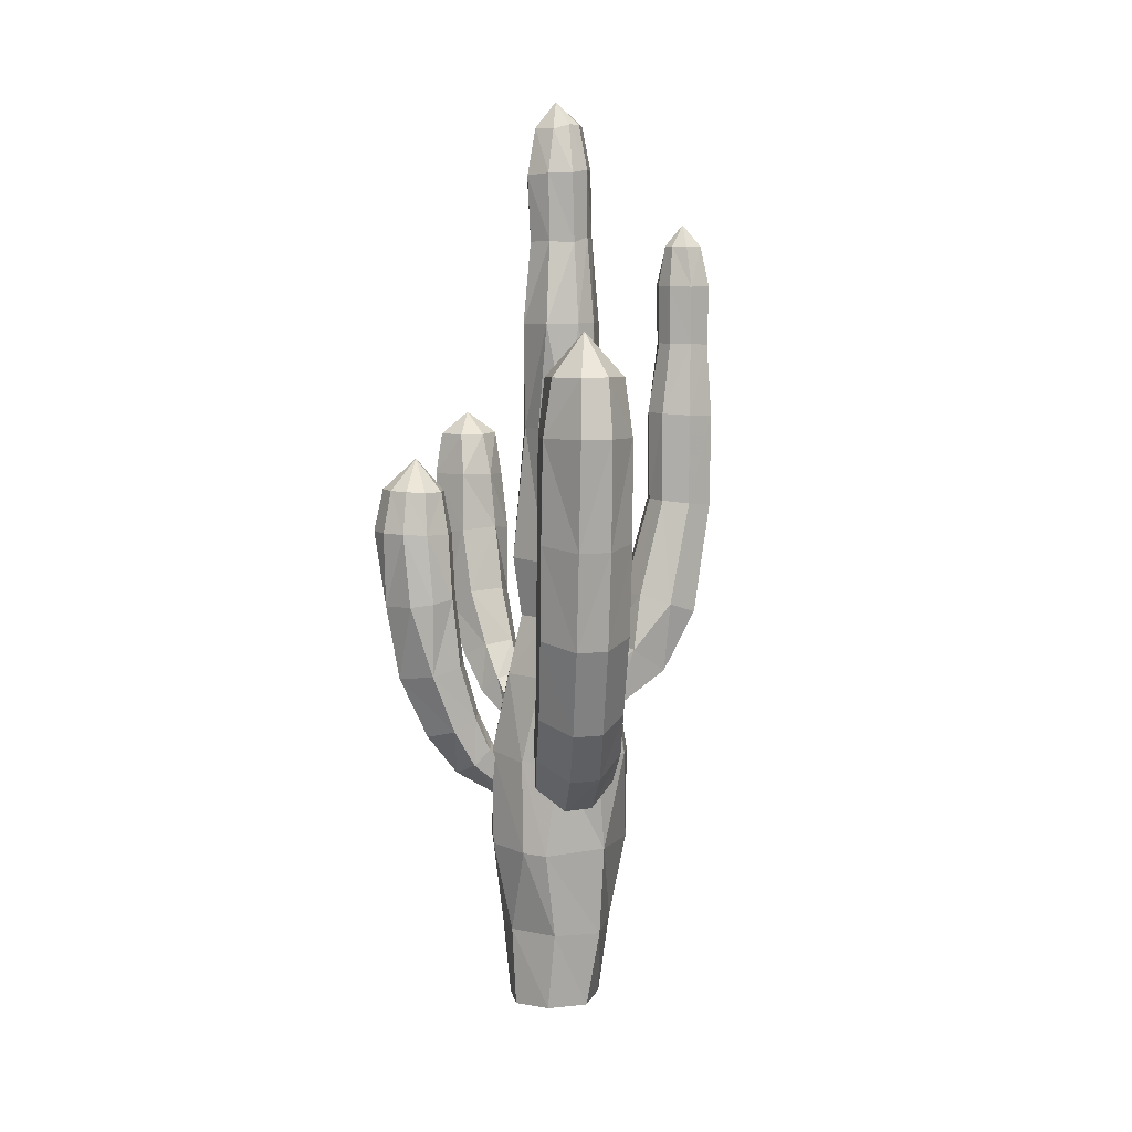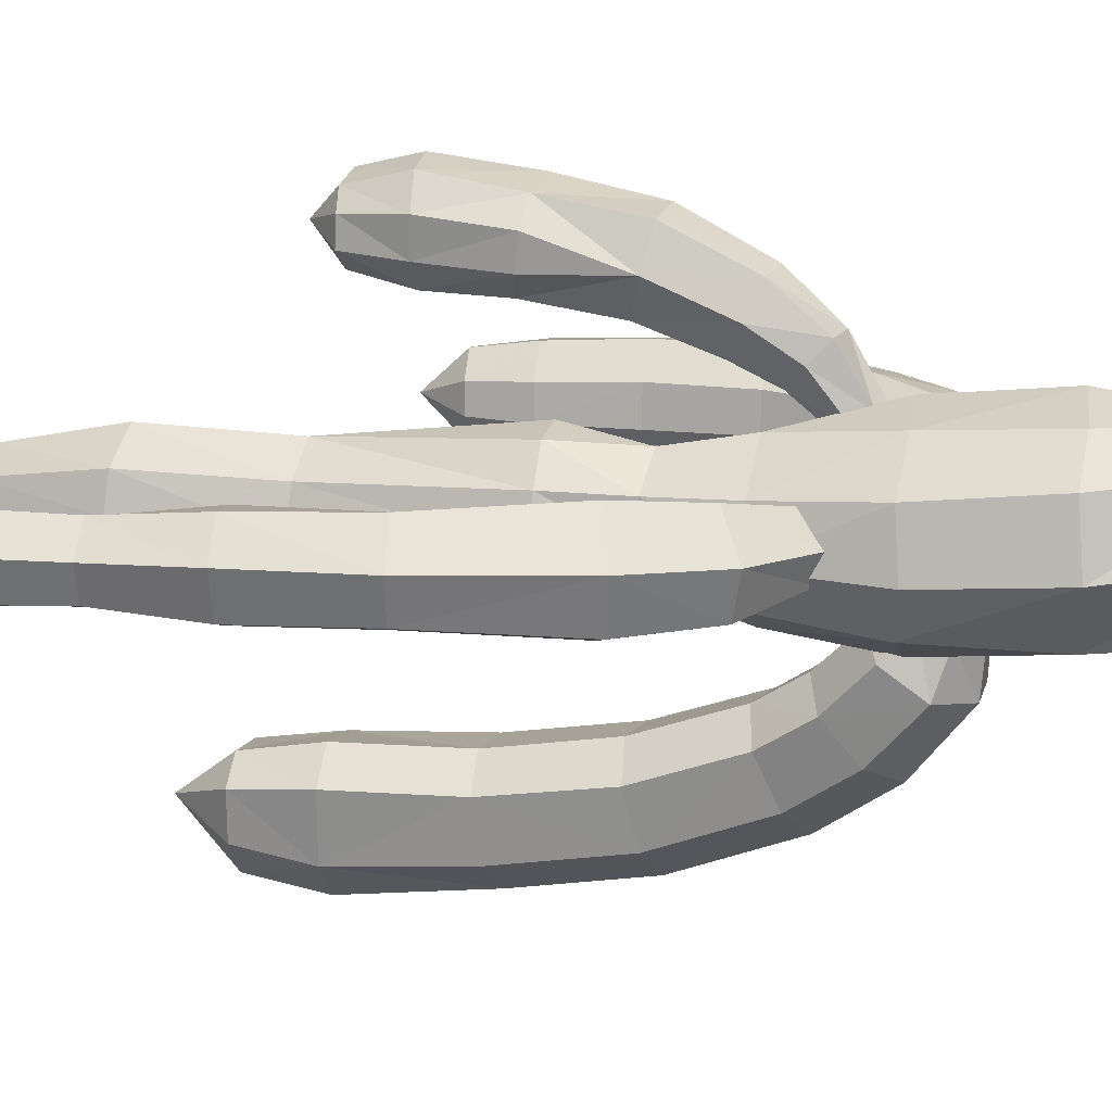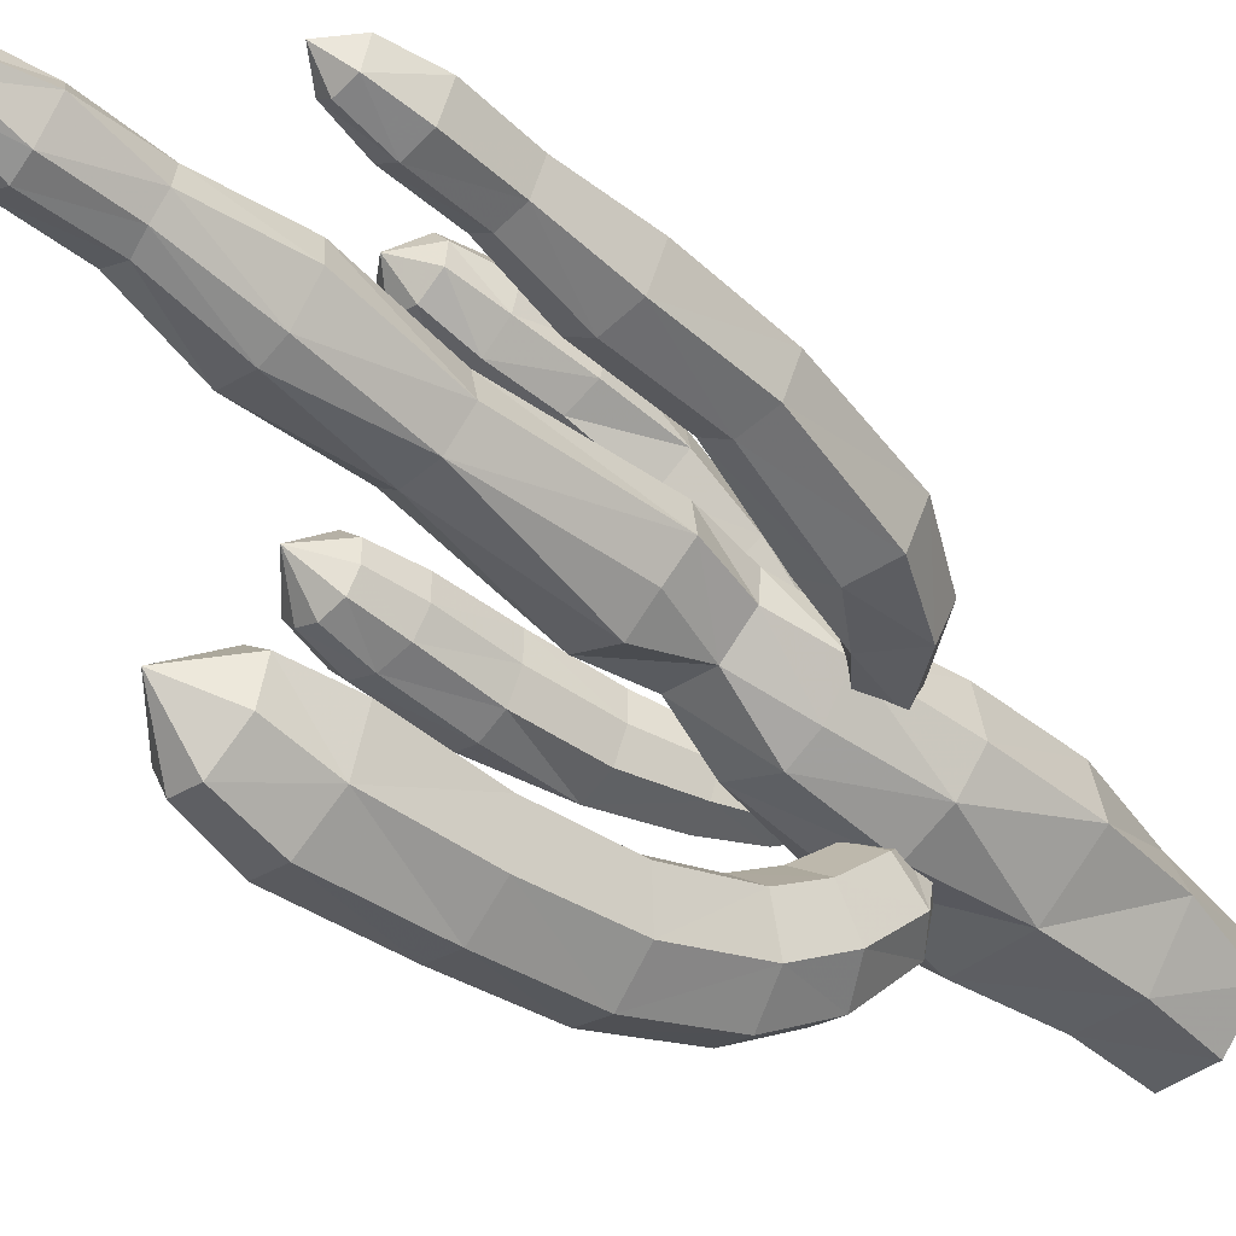
<metadata>
{"format":"obj","ext":"obj","renderer":"f3d","projection":"perspective","resolution":1024,"background":"white","views":[{"elev":8.2,"azim":-26.6,"up":"+Z"},{"elev":10.5,"azim":101.6,"up":"+Y"},{"elev":-45.4,"azim":44.2,"up":"+Y"}]}
</metadata>
<code>
g pnhg_xianrenzhang01_b
v 15.93 -4.729 220.6
v 13.12 6.503 220
v 15.46 8.355 258.1
v 17.11 -1.486 259
v 2.741 14.32 219.1
v 2.973 16.25 257.1
v -7.787 12.08 218.6
v -7.376 10.53 256.7
v -7.787 12.08 218.6
v -11.81 2.687 219.8
v -13.33 0.8379 258.6
v -7.376 10.53 256.7
v -10.87 -6.64 219.8
v -10.33 -12.63 258.9
v -3.353 -14.15 221.2
v 7.992 -14.18 221.3
v 1.196 -15.92 259
v 9.039 -12.9 259.1
v 21 -4.379 169.3
v 18.85 7.329 168.5
v 11.14 16.44 168.4
v -0.1369 18.9 167.8
v -10.64 12.98 167.8
v -10.64 12.98 167.8
v -16.63 3.445 170.5
v -11.44 -13.27 170
v 2.218 -19.18 169.3
v 12.78 -13.15 170.4
v 16.54 -3.905 148.1
v 16.78 6.475 147.4
v 5.359 14.85 146.1
v -7.477 12.95 145.7
v -7.477 12.95 145.7
v -13.46 2.946 148.2
v -8.41 -10.37 148.3
v 6.472 -13.06 148.4
v 21.39 -6.533 127.1
v 19.19 6.76 125.6
v 4.39 18.25 124.8
v -13.07 15.44 124.1
v -13.07 15.44 124.1
v -19.77 1.263 126.4
v -13.86 -15.05 126.7
v 1.973 -22.14 125.8
v 12.15 -17.21 126.2
v -15.26 68.43 213.5
v -11.22 57.74 222.2
v -5.024 65.45 214.2
v -21.88 58.77 213.9
v -11.22 57.74 222.2
v -17.36 50.12 213.9
v -11.22 57.74 222.2
v -17.36 50.12 213.9
v -9.078 47.61 214
v -11.22 57.74 222.2
v -1.557 52.32 214.3
v -11.22 57.74 222.2
v -1.098 59.96 213.9
v -11.22 57.74 222.2
v -14.78 68.19 172.2
v -25.43 56.4 174.4
v -24.43 59.24 198.1
v -14.8 71.91 198
v -19.98 43.18 176.6
v -18.78 45.2 198.4
v -18.78 45.2 198.4
v -19.98 43.18 176.6
v -6.002 42.78 177.4
v -7.605 43.79 198.1
v 2.076 48.63 175.8
v 0.2123 50.52 198
v 3.358 57.62 174.7
v 2.219 60.42 197.5
v -2.163 64.81 173.3
v -3.163 69.11 197.8
v -14.54 62.51 146.1
v -24.38 50.74 149.2
v -18.46 39.04 152.5
v -18.46 39.04 152.5
v -5.081 38.85 153.2
v 2.025 48.85 150.2
v -1.796 59.94 147.5
v -62.68 20.19 197.2
v -62.52 12.69 197.1
v -50.78 16.35 208.5
v -58.51 7.339 197
v -50.78 16.35 208.5
v -52.13 4.571 196.7
v -44.69 6.469 196.4
v -50.78 16.35 208.5
v -44.69 6.469 196.4
v -41.09 12.78 196.3
v -50.78 16.35 208.5
v -41.33 20.44 196.4
v -50.78 16.35 208.5
v -47.72 26.96 196.6
v -50.78 16.35 208.5
v -57.23 26.07 197
v -66.07 21.11 181.5
v -63.62 16.23 153.2
v -65.84 12.28 181.5
v -58.74 4.048 154
v -60.64 5.733 181.2
v -50.91 0.5704 155.1
v -52.42 2.361 180.9
v -42.07 3.059 156.2
v -43 4.484 180.6
v -43 4.484 180.6
v -42.07 3.059 156.2
v -37.29 11.61 156.7
v -38.34 11.99 180.4
v -37.44 21.86 156.5
v -38.62 21.05 180.5
v -45.43 30.23 155.4
v -47.05 28.91 180.8
v -57.24 28.93 153.8
v -59.29 27.91 181.3
v -58.59 15.83 125
v -50.47 2.548 127.2
v -38.94 3.212 129.9
v -38.94 3.212 129.9
v -34.18 11.45 130.8
v -34.37 21.41 130.5
v -41.89 28.98 128.5
v -52.99 27.72 126
v 64.06 -2.287 187.9
v 54.61 8.261 189
v 56.18 7.466 223.2
v 64.52 -2.072 222.5
v 42.88 6.159 190.4
v 43.54 6.724 224
v 42.88 6.159 190.4
v 39.57 -1.388 190.7
v 38.88 -1.29 224.2
v 43.54 6.724 224
v 40.7 -9.756 190.6
v 40.27 -10.06 224.1
v 48.81 -15.99 189.7
v 48.45 -16.55 223.6
v 59.36 -13.53 188.5
v 59.43 -14.1 222.9
v 56.88 -2.046 145.8
v 46.11 10.57 149.3
v 32.96 8.117 153.7
v 32.96 8.117 153.7
v 29 -0.9947 155
v 30.35 -11.13 154.6
v 39.64 -18.36 151.5
v 51.75 -15.48 147.5
v 43.06 -2.368 122.4
v 34.85 8.844 128.2
v 23.39 2.67 136.2
v 23.39 2.67 136.2
v 26.45 -13.58 134
v 39.31 -14.13 125.1
v 23.34 -2.148 109.2
v 18.86 5.871 113.1
v 11.04 2.628 118.6
v 11.04 2.628 118.6
v 11.82 -8.354 117.2
v 20.13 -9.603 110.9
v -32.67 -84.66 243
v -23.4 -86.74 242.9
v -24 -69.89 257.8
v -12.24 -77.49 242.3
v -24 -69.89 257.8
v -9.809 -64.67 242
v -24 -69.89 257.8
v -9.809 -64.67 242
v -17.38 -57.99 241.8
v -24 -69.89 257.8
v -33.78 -58.93 242.1
v -24 -69.89 257.8
v -38.1 -73.44 242.7
v -24 -69.89 257.8
v -33.18 -84.04 183.5
v -22.28 -86.86 183.7
v -24.02 -90.95 222.4
v -34.75 -88.6 222.5
v -9.659 -78.63 185.3
v -11.03 -81.11 221.9
v -6.647 -62.95 187.4
v -7.12 -63.13 221.2
v -7.12 -63.13 221.2
v -6.647 -62.95 187.4
v -16.2 -54.74 187.9
v -16.07 -54.74 221
v -35.13 -55.48 186.9
v -35.19 -56.57 221.3
v -40.13 -68.93 185
v -40.68 -71.68 222
v -31.19 -78.43 148.3
v -20.53 -81.5 148.5
v -7.879 -73.48 151.4
v -5.008 -58.63 154.9
v -5.008 -58.63 154.9
v -14.66 -50.14 155.9
v -33.14 -50.79 154.2
v -38.24 -64.26 150.8
f 1 2 3
f 3 4 1
f 2 5 6
f 6 3 2
f 5 7 8
f 8 6 5
f 9 10 11
f 11 12 9
f 10 13 14
f 14 11 10
f 14 13 15
f 15 16 17
f 17 14 15
f 17 16 18
f 18 16 1
f 1 4 18
f 19 20 2
f 2 1 19
f 20 21 5
f 5 2 20
f 5 21 22
f 5 22 23
f 23 7 5
f 9 24 25
f 25 10 9
f 10 25 26
f 26 13 10
f 13 26 15
f 15 26 27
f 27 16 15
f 16 27 28
f 16 28 19
f 19 1 16
f 29 30 20
f 20 19 29
f 30 31 21
f 21 20 30
f 21 31 22
f 31 32 23
f 23 22 31
f 24 33 34
f 34 25 24
f 34 35 26
f 26 25 34
f 26 35 36
f 36 27 26
f 27 36 28
f 36 29 19
f 19 28 36
f 37 38 30
f 30 29 37
f 38 39 31
f 31 30 38
f 39 40 32
f 32 31 39
f 33 41 42
f 42 34 33
f 42 43 35
f 35 34 42
f 35 43 44
f 44 36 35
f 36 44 45
f 45 37 29
f 29 36 45
f 46 47 48
f 46 49 50
f 49 51 52
f 53 54 55
f 54 56 57
f 56 58 59
f 59 58 48
f 60 61 62
f 62 63 60
f 62 61 64
f 64 65 62
f 66 67 68
f 68 69 66
f 69 68 70
f 70 71 69
f 71 70 72
f 72 73 71
f 73 72 74
f 74 75 73
f 75 74 60
f 60 63 75
f 76 77 61
f 61 60 76
f 77 78 64
f 64 61 77
f 79 80 68
f 68 67 79
f 68 80 81
f 81 70 68
f 70 81 72
f 81 82 74
f 74 72 81
f 74 82 76
f 76 60 74
f 75 63 46
f 46 48 75
f 46 63 62
f 62 49 46
f 62 65 51
f 51 49 62
f 66 69 54
f 54 53 66
f 69 71 56
f 56 54 69
f 71 73 58
f 58 56 71
f 73 75 48
f 48 58 73
f 83 84 85
f 84 86 87
f 86 88 87
f 88 89 90
f 91 92 93
f 92 94 95
f 94 96 95
f 97 96 98
f 98 83 85
f 99 100 101
f 100 102 103
f 103 101 100
f 103 102 104
f 104 105 103
f 105 104 106
f 106 107 105
f 108 109 110
f 110 111 108
f 111 110 112
f 112 113 111
f 113 112 114
f 114 115 113
f 115 114 116
f 116 117 115
f 117 116 100
f 100 99 117
f 118 119 102
f 102 100 118
f 102 119 104
f 119 120 106
f 106 104 119
f 121 122 110
f 110 109 121
f 122 123 112
f 112 110 122
f 112 123 124
f 124 114 112
f 124 125 116
f 116 114 124
f 116 125 118
f 118 100 116
f 83 99 101
f 101 84 83
f 84 101 103
f 103 86 84
f 86 103 105
f 105 88 86
f 105 107 89
f 89 88 105
f 108 111 92
f 92 91 108
f 92 111 113
f 113 94 92
f 94 113 115
f 115 96 94
f 115 117 98
f 98 96 115
f 117 99 83
f 83 98 117
f 126 127 128
f 128 129 126
f 127 130 131
f 131 128 127
f 132 133 134
f 134 135 132
f 133 136 137
f 137 134 133
f 136 138 139
f 139 137 136
f 138 140 141
f 141 139 138
f 141 140 126
f 126 129 141
f 142 143 127
f 127 126 142
f 127 143 144
f 144 130 127
f 132 145 146
f 146 133 132
f 133 146 147
f 147 136 133
f 136 147 148
f 148 138 136
f 138 148 149
f 149 140 138
f 140 149 142
f 142 126 140
f 150 151 143
f 143 142 150
f 151 152 144
f 144 143 151
f 145 153 146
f 153 154 147
f 147 146 153
f 147 154 148
f 148 154 155
f 155 149 148
f 155 150 142
f 142 149 155
f 156 157 151
f 151 150 156
f 157 158 152
f 152 151 157
f 159 160 154
f 154 153 159
f 154 160 161
f 161 155 154
f 161 156 150
f 150 155 161
f 162 163 164
f 163 165 166
f 165 167 168
f 169 170 171
f 170 172 173
f 172 174 175
f 174 162 164
f 176 177 178
f 178 179 176
f 177 180 181
f 181 178 177
f 181 180 182
f 182 183 181
f 184 185 186
f 186 187 184
f 186 188 189
f 189 187 186
f 189 188 190
f 190 191 189
f 191 190 176
f 176 179 191
f 192 193 177
f 177 176 192
f 193 194 180
f 180 177 193
f 194 195 182
f 182 180 194
f 196 197 186
f 186 185 196
f 186 197 198
f 198 188 186
f 188 198 199
f 199 190 188
f 190 199 192
f 192 176 190
f 162 179 178
f 178 163 162
f 163 178 181
f 181 165 163
f 181 183 167
f 167 165 181
f 184 187 170
f 170 169 184
f 170 187 189
f 189 172 170
f 189 191 174
f 174 172 189
f 191 179 162
f 162 174 191
g pnhg_xianrenzhang01_b
v -0.3821 -0.3715 340
v 9.658 -2.235 330.9
v 7.711 4.269 331.3
v -0.3821 -0.3715 340
v 7.711 4.269 331.3
v -1.418 8.867 329.8
v -0.3821 -0.3715 340
v -1.418 8.867 329.8
v -5.304 6.935 329.2
v -0.3821 -0.3715 340
v -5.304 6.935 329.2
v -8.154 0.9697 330.4
v -0.3821 -0.3715 340
v -8.154 0.9697 330.4
v -4.368 -6.344 329.9
v -0.3821 -0.3715 340
v -4.368 -6.344 329.9
v 1.261 -8.116 331.5
v 6.062 -6.499 331.6
v 6.062 -6.499 331.6
v 10.93 4.853 313.4
v 13.69 -1.162 315
v 0.5766 9.86 312
v -8.264 7.874 313
v -12.02 -0.2235 313.1
v -8.264 7.874 313
v -7.836 -9.317 313.8
v -0.1334 -13.66 313.9
v 7.027 -11.39 315.1
v 11.74 4.836 288.6
v 12.77 -4.151 290.4
v 0.7818 10.53 287.5
v -6.333 8.236 288.3
v -10.32 0.7061 288.9
v -6.333 8.236 288.3
v -6.897 -8.216 289
v 1.28 -12.38 288.7
v 7.789 -10.18 290.5
v 17.11 -1.486 259
v 15.46 8.355 258.1
v 2.973 16.25 257.1
v -7.376 10.53 256.7
v -7.376 10.53 256.7
v -13.33 0.8379 258.6
v -10.33 -12.63 258.9
v 1.196 -15.92 259
v 9.039 -12.9 259.1
v 51.8 -4.046 295.5
v 56.55 -9.594 287.4
v 59.01 -1.103 287.4
v 51.8 -4.046 295.5
v 59.01 -1.103 287.4
v 53.48 2.995 287.4
v 51.8 -4.046 295.5
v 53.48 2.995 287.4
v 48.04 2.257 287.4
v 51.8 -4.046 295.5
v 48.04 2.257 287.4
v 45.1 -2.519 287.4
v 51.8 -4.046 295.5
v 45.1 -2.519 287.4
v 45.75 -6.967 287.4
v 49.83 -10.75 287.4
v 51.8 -4.046 295.5
v 49.83 -10.75 287.4
v 56.55 -9.594 287.4
v 58.92 -12.33 272.2
v 63.22 -2.214 272.2
v 55.3 6.16 272.2
v 45.12 4.208 272.2
v 42.71 -1.847 272.2
v 45.12 4.208 272.2
v 43.78 -8.679 272.2
v 50.23 -14.07 272.2
v 55.09 5.64 250.3
v 62.58 -2.42 250.1
v 45.58 3.862 250.6
v 43.17 -1.948 250.7
v 45.58 3.862 250.6
v 44.21 -8.508 250.6
v 50.37 -13.49 250.5
v 58.64 -11.74 250.2
v 64.52 -2.072 222.5
v 56.18 7.466 223.2
v 43.54 6.724 224
v 43.54 6.724 224
v 38.88 -1.29 224.2
v 40.27 -10.06 224.1
v 48.45 -16.55 223.6
v 59.43 -14.1 222.9
f 200 201 202
f 203 204 205
f 206 207 208
f 209 210 211
f 212 213 214
f 215 216 217
f 215 217 218
f 200 219 201
f 220 202 201
f 201 221 220
f 204 220 222
f 222 205 204
f 223 208 207
f 207 222 223
f 224 211 210
f 210 225 224
f 213 224 226
f 226 214 213
f 227 217 216
f 216 226 227
f 228 218 217
f 217 227 228
f 221 201 219
f 219 228 221
f 229 220 221
f 221 230 229
f 220 229 231
f 231 222 220
f 232 223 222
f 222 231 232
f 233 224 225
f 225 234 233
f 235 226 224
f 224 233 235
f 236 227 226
f 226 235 236
f 237 228 227
f 227 236 237
f 230 221 228
f 228 237 230
f 238 239 229
f 229 230 238
f 239 240 231
f 231 229 239
f 240 241 232
f 232 231 240
f 242 243 233
f 233 234 242
f 243 244 235
f 235 233 243
f 244 245 236
f 236 235 244
f 245 246 237
f 237 236 245
f 246 238 230
f 230 237 246
f 247 248 249
f 250 251 252
f 253 254 255
f 256 257 258
f 259 260 261
f 259 261 262
f 263 264 265
f 248 266 267
f 267 249 248
f 251 267 268
f 268 252 251
f 269 255 254
f 254 268 269
f 270 258 257
f 257 271 270
f 272 261 260
f 260 270 272
f 273 262 261
f 261 272 273
f 273 266 265
f 265 264 273
f 274 268 267
f 267 275 274
f 276 269 268
f 268 274 276
f 277 270 271
f 271 278 277
f 279 272 270
f 270 277 279
f 280 273 272
f 272 279 280
f 281 266 273
f 273 280 281
f 275 267 266
f 266 281 275
f 282 283 274
f 274 275 282
f 283 284 276
f 276 274 283
f 285 286 277
f 277 278 285
f 286 287 279
f 279 277 286
f 287 288 280
f 280 279 287
f 288 289 281
f 281 280 288
f 289 282 275
f 275 281 289
g pnhg_xianrenzhang01_b
v 24.04 8.255 95.44
v 19.19 6.76 125.6
v 21.39 -6.533 127.1
v 26.07 -8.619 94.32
v 11.21 20.55 94.13
v 4.39 18.25 124.8
v -4.284 25.46 95.21
v -17.36 19.87 94.76
v -13.07 15.44 124.1
v -24.61 5.947 96
v -19.77 1.263 126.4
v -13.07 15.44 124.1
v -17.36 19.87 94.76
v -20.52 -11.73 94.27
v -13.86 -15.05 126.7
v -10.31 -22.36 95.5
v 4.246 -26.62 95.54
v 1.973 -22.14 125.8
v 18.55 -20.73 95.99
v 12.15 -17.21 126.2
v 24.15 11.34 59.93
v 26.64 -6.684 58.65
v 13.48 22.32 59.07
v -3.735 28.41 60.45
v -18.23 20.86 59.79
v -25.55 3.282 59.97
v -18.23 20.86 59.79
v -21.55 -15.08 60.01
v -15.5 -22.01 59.73
v 8.347 -23.75 60.32
v 15.44 15.18 24.71
v 22.14 -1.893 26.27
v 1.313 22.95 25.97
v -16.17 15.07 25.46
v -20.39 -2.238 26.55
v -16.17 15.07 25.46
v -10.7 -19.75 27.24
v 8.19 -20.43 25.85
v 12.88 13.47 -3.744
v 16.49 -3.52 -3.494
v -1.768 18.59 -4.383
v -14.63 11.46 -3.728
v -19.13 -2.983 -3.3
v -14.63 11.46 -3.728
v -12.19 -16.95 -1.977
v 4.428 -16.99 -3.12
v -20.72 40.76 127.4
v -24.38 50.74 149.2
v -14.54 62.51 146.1
v -11.7 50.58 123.3
v -15.36 31.99 131.9
v -18.46 39.04 152.5
v -4.2 31.52 133.4
v -5.081 38.85 153.2
v -18.46 39.04 152.5
v -15.36 31.99 131.9
v 1.726 39.75 129.4
v 2.025 48.85 150.2
v -1.772 48.87 125.3
v -1.796 59.94 147.5
v -10.34 37.79 109.3
v -17.39 31.52 113.7
v -13.59 24.8 119.7
v -13.59 24.8 119.7
v -4.164 25.66 121.4
v 0.8179 31.2 116.5
v -0.6431 37.04 111.1
v -7.531 22.67 100.3
v -12.4 18.78 104.5
v -12.3 16.19 109.2
v -12.3 16.19 109.2
v -5.012 16.47 110.6
v 0.09049 19.06 107.1
v -1.555 22.06 102.5
v -41.51 3.224 105.1
v -50.47 2.548 127.2
v -58.59 15.83 125
v -47.93 14.44 101.8
v -32.35 3.858 109.1
v -38.94 3.212 129.9
v -28.44 10.91 110.4
v -34.18 11.45 130.8
v -38.94 3.212 129.9
v -32.35 3.858 109.1
v -28.55 19.41 110
v -34.37 21.41 130.5
v -34.54 25.72 107
v -41.89 28.98 128.5
v -43.45 24.61 103.2
v -52.99 27.72 126
v -36.2 13.8 86.67
v -33.02 3.821 91.17
v -26.67 3.857 96.53
v -26.67 3.857 96.53
v -23.19 9.692 98.43
v -22.36 17.02 97.78
v -25.88 22.82 93.69
v -31.97 22.41 88.69
v -20.03 12.14 76.61
v -20.32 5.457 80.55
v -17.83 5.166 85.68
v -17.83 5.166 85.68
v -15.57 8.808 87.72
v -14.12 13.57 87.41
v -14.6 17.56 83.77
v -17.02 17.63 78.91
v -16.29 -69.64 116.3
v -20.53 -81.5 148.5
v -31.19 -78.43 148.3
v -26.56 -66.56 115.9
v -4.332 -62.52 121.1
v -7.879 -73.48 151.4
v -1.882 -49.09 127
v -5.008 -58.63 154.9
v -11.27 -41.08 128.8
v -14.66 -50.14 155.9
v -5.008 -58.63 154.9
v -1.882 -49.09 127
v -28.91 -41.3 125.9
v -33.14 -50.79 154.2
v -33.64 -53.59 120.1
v -38.24 -64.26 150.8
v -20.83 -52.83 95.74
v -10.43 -56.13 96.31
v 0.6385 -51.14 103.8
v 2.043 -40.3 113
v 2.043 -40.3 113
v -7.732 -33 116
v -24.99 -32.01 111.3
v -28.87 -41.7 102.2
v -13.81 -34.73 80.1
v -8.058 -21.53 78.7
v -1.984 -22.84 79.17
v -3.987 -37.21 80.78
v 3.472 -23.5 85.53
v 5.485 -35.96 89.75
v 3.33 -19.66 93.19
v 5.922 -28.03 100.7
v 3.33 -19.66 93.19
v -1.966 -16.51 95.56
v -3.384 -21.94 104.2
v 5.922 -28.03 100.7
v -12.06 -14.45 91.77
v -19.19 -19.9 98.68
v -13.45 -17.65 84.23
v -22.05 -26.76 87.89
f 290 291 292
f 292 293 290
f 294 295 291
f 291 290 294
f 295 294 296
f 297 298 295
f 295 296 297
f 299 300 301
f 301 302 299
f 303 304 300
f 300 299 303
f 304 303 305
f 306 307 304
f 304 305 306
f 308 309 307
f 307 306 308
f 308 293 292
f 292 309 308
f 310 290 293
f 293 311 310
f 312 294 290
f 290 310 312
f 313 296 294
f 294 312 313
f 314 297 296
f 296 313 314
f 315 299 302
f 302 316 315
f 317 303 299
f 299 315 317
f 318 305 303
f 303 317 318
f 319 306 305
f 305 318 319
f 306 319 308
f 311 293 308
f 308 319 311
f 320 310 311
f 311 321 320
f 310 320 312
f 322 313 312
f 312 320 322
f 323 314 313
f 313 322 323
f 324 315 316
f 316 325 324
f 315 324 317
f 326 318 317
f 317 324 326
f 327 319 318
f 318 326 327
f 321 311 319
f 319 327 321
f 328 320 321
f 321 329 328
f 330 322 320
f 320 328 330
f 331 323 322
f 322 330 331
f 332 324 325
f 325 333 332
f 334 326 324
f 324 332 334
f 335 327 326
f 326 334 335
f 329 321 327
f 327 335 329
f 336 337 338
f 338 339 336
f 340 341 337
f 337 336 340
f 342 343 344
f 344 345 342
f 346 347 343
f 343 342 346
f 348 349 347
f 347 346 348
f 339 338 349
f 349 348 339
f 350 351 336
f 336 339 350
f 351 352 340
f 340 336 351
f 353 354 342
f 342 345 353
f 355 346 342
f 342 354 355
f 356 348 346
f 346 355 356
f 350 339 348
f 348 356 350
f 357 358 351
f 351 350 357
f 358 359 352
f 352 351 358
f 360 361 354
f 354 353 360
f 354 361 362
f 362 355 354
f 355 362 363
f 363 356 355
f 363 357 350
f 350 356 363
f 364 365 366
f 366 367 364
f 368 369 365
f 365 364 368
f 370 371 372
f 372 373 370
f 374 375 371
f 371 370 374
f 376 377 375
f 375 374 376
f 378 379 377
f 377 376 378
f 367 366 379
f 379 378 367
f 380 381 364
f 364 367 380
f 381 382 368
f 368 364 381
f 383 384 370
f 370 373 383
f 385 374 370
f 370 384 385
f 386 376 374
f 374 385 386
f 387 378 376
f 376 386 387
f 380 367 378
f 378 387 380
f 388 389 381
f 381 380 388
f 389 390 382
f 382 381 389
f 391 392 384
f 384 383 391
f 384 392 393
f 393 385 384
f 385 393 394
f 394 386 385
f 386 394 395
f 395 387 386
f 395 388 380
f 380 387 395
f 396 397 398
f 398 399 396
f 400 401 397
f 397 396 400
f 402 403 401
f 401 400 402
f 404 405 406
f 406 407 404
f 405 404 408
f 408 409 405
f 410 411 409
f 409 408 410
f 399 398 411
f 411 410 399
f 412 413 396
f 396 399 412
f 413 414 400
f 400 396 413
f 414 415 402
f 402 400 414
f 416 417 404
f 404 407 416
f 418 408 404
f 404 417 418
f 419 410 408
f 408 418 419
f 412 399 410
f 410 419 412
f 420 421 422
f 422 423 420
f 423 422 424
f 424 425 423
f 425 424 426
f 426 427 425
f 428 429 430
f 430 431 428
f 430 429 432
f 432 433 430
f 432 434 435
f 435 433 432
f 434 421 420
f 420 435 434
f 420 423 413
f 413 412 420
f 423 425 414
f 414 413 423
f 425 427 415
f 415 414 425
f 431 430 417
f 417 416 431
f 430 433 418
f 418 417 430
f 418 433 435
f 435 419 418
f 435 420 412
f 412 419 435

</code>
